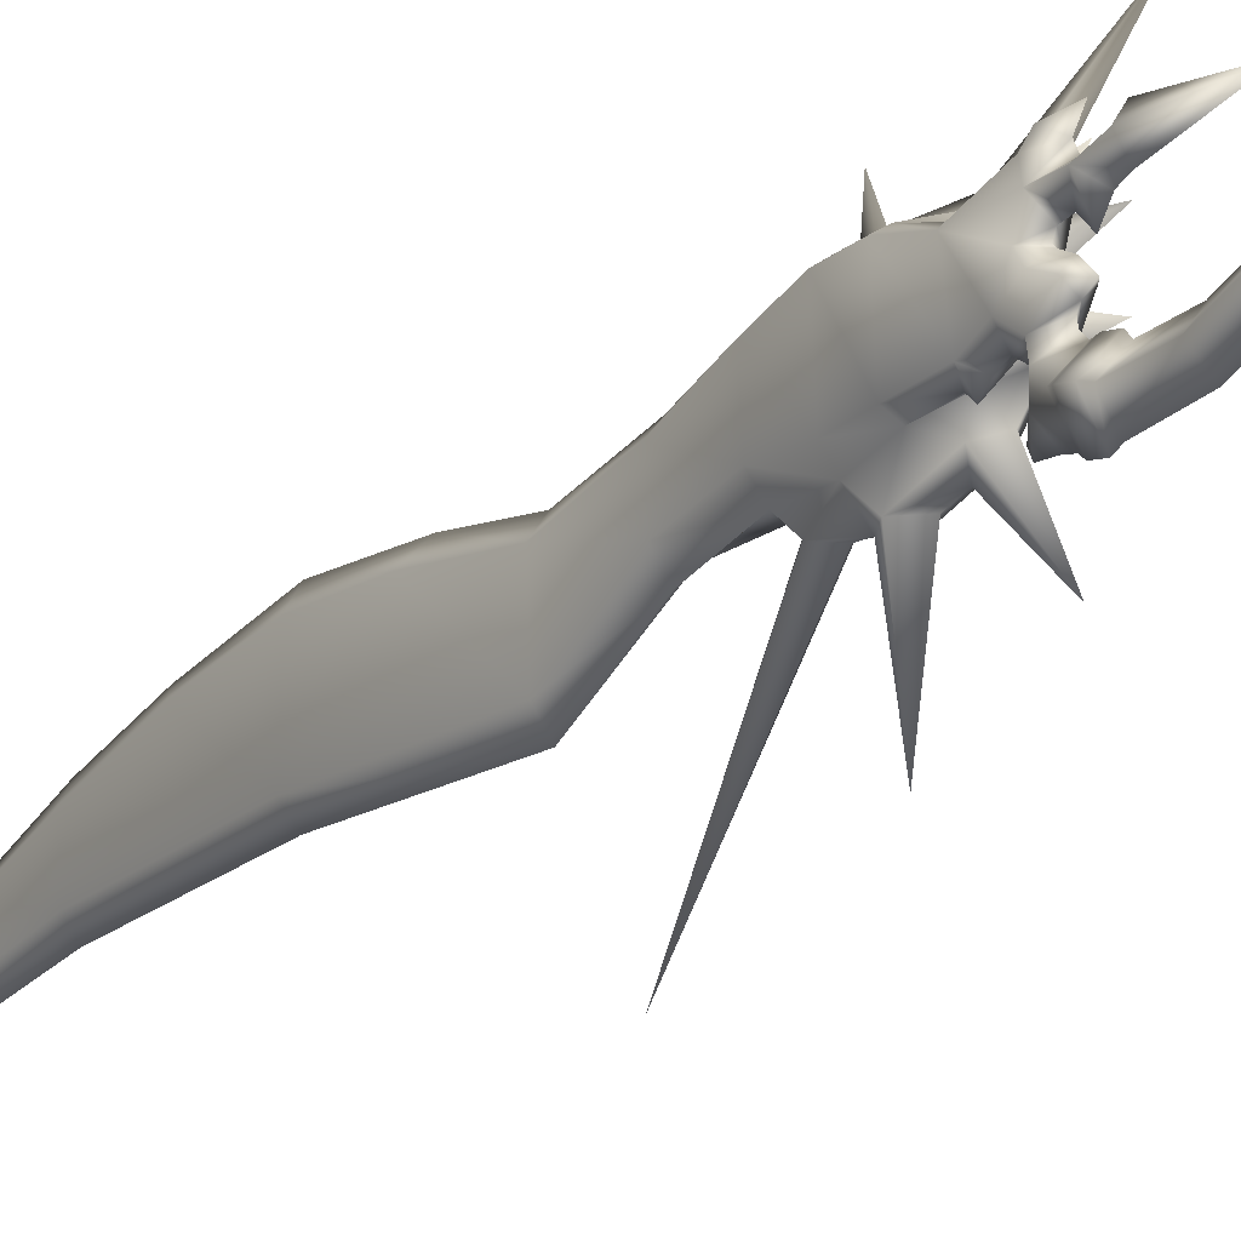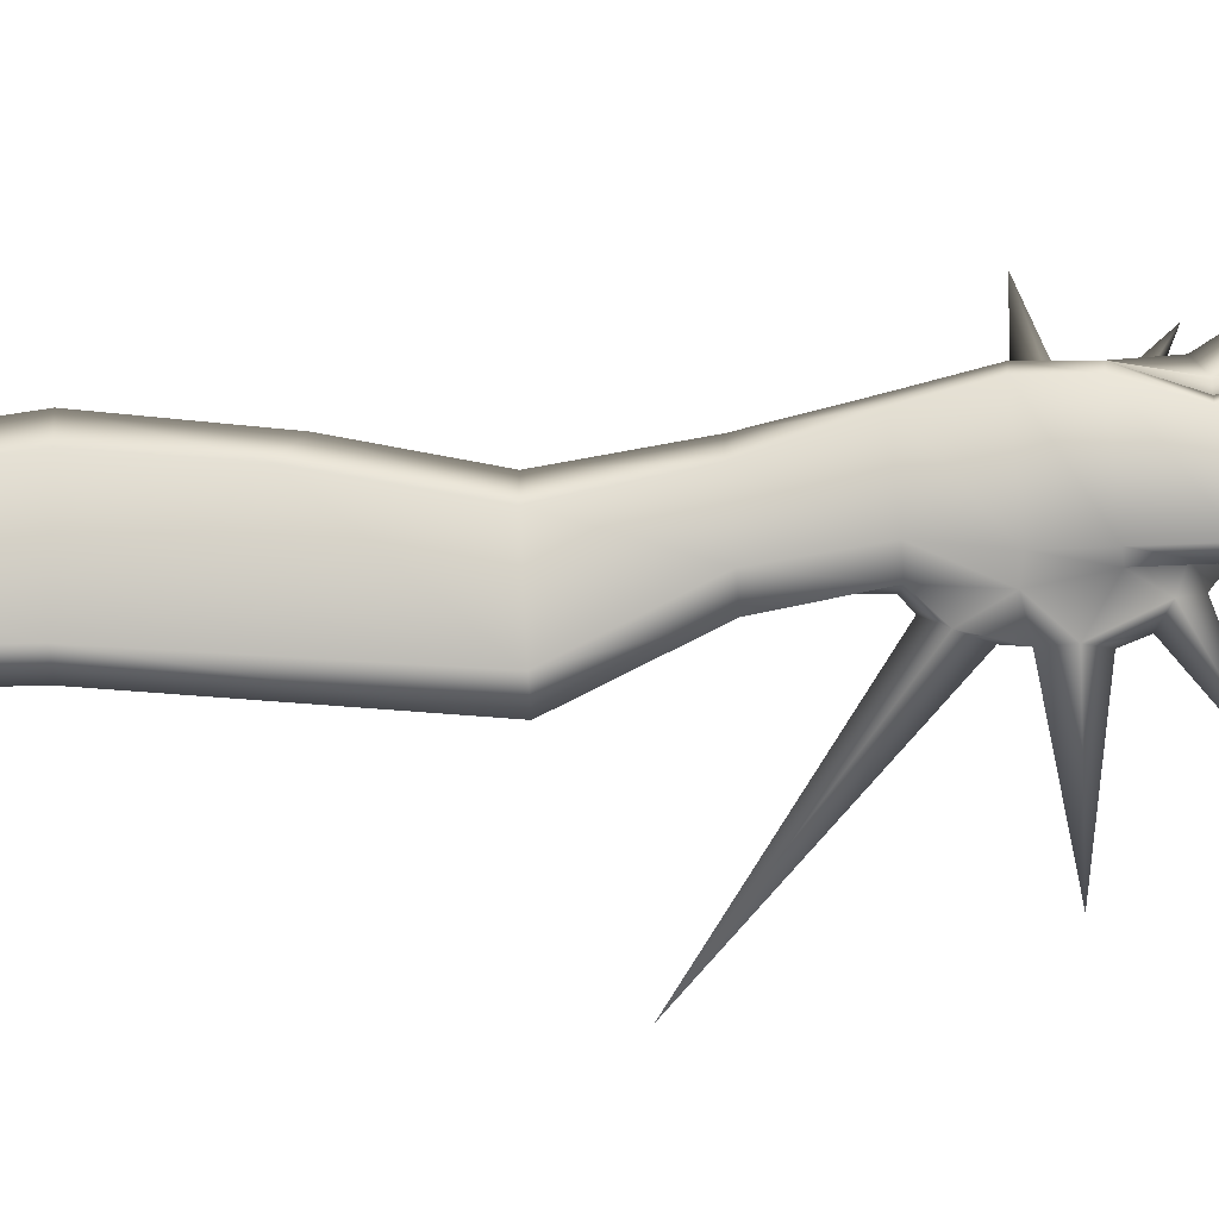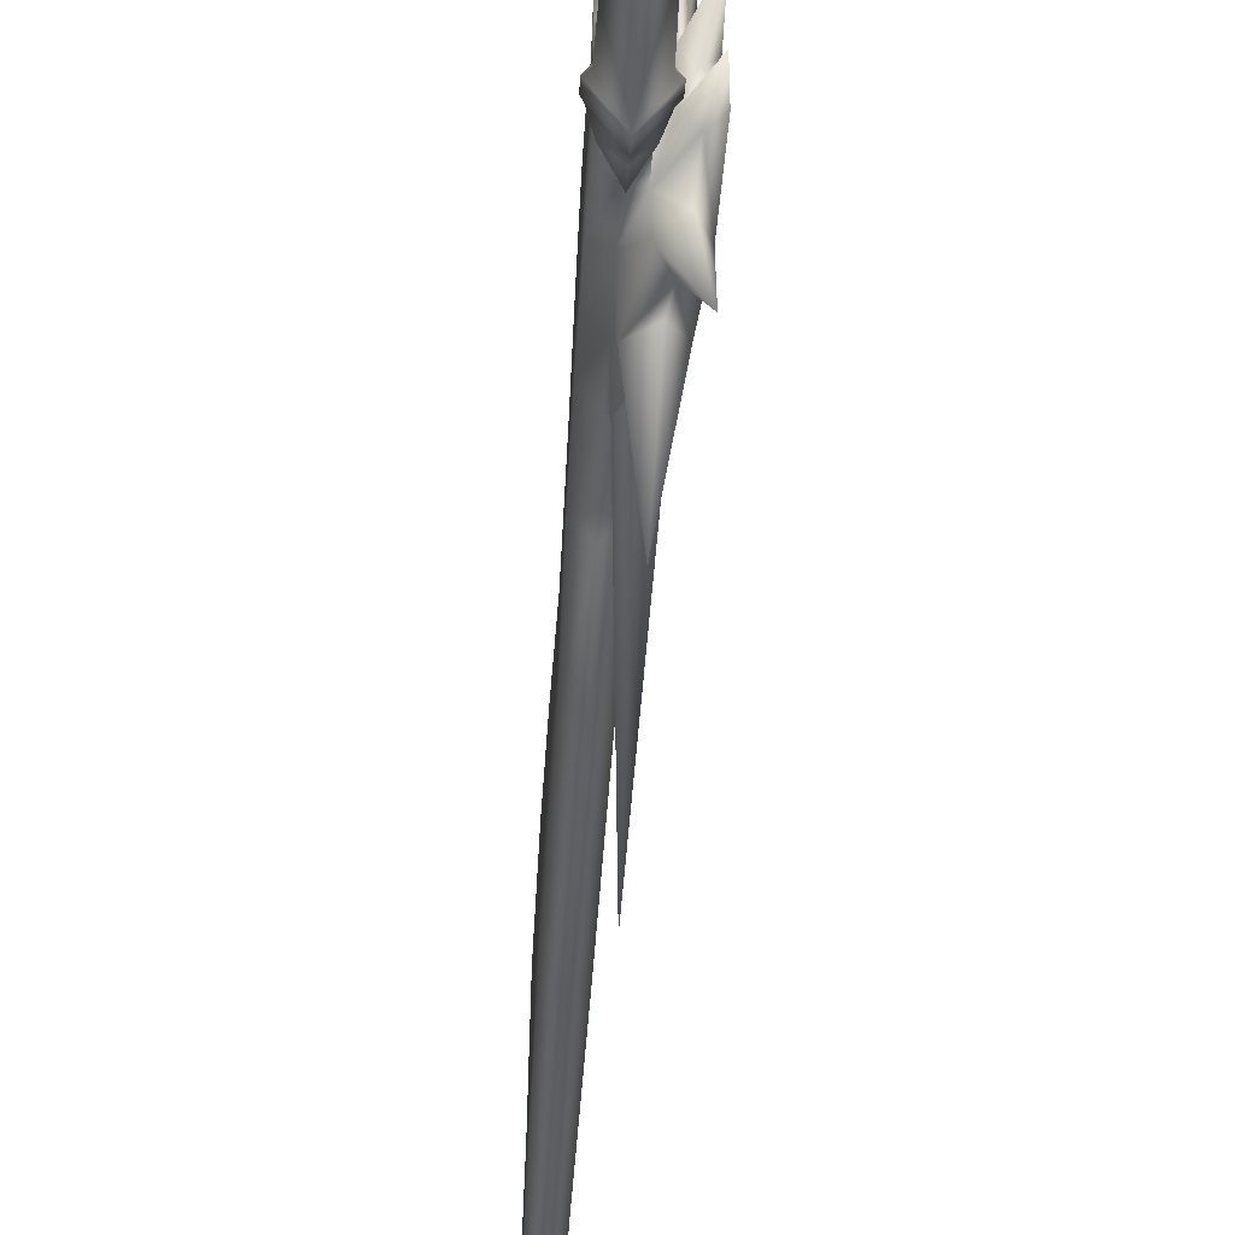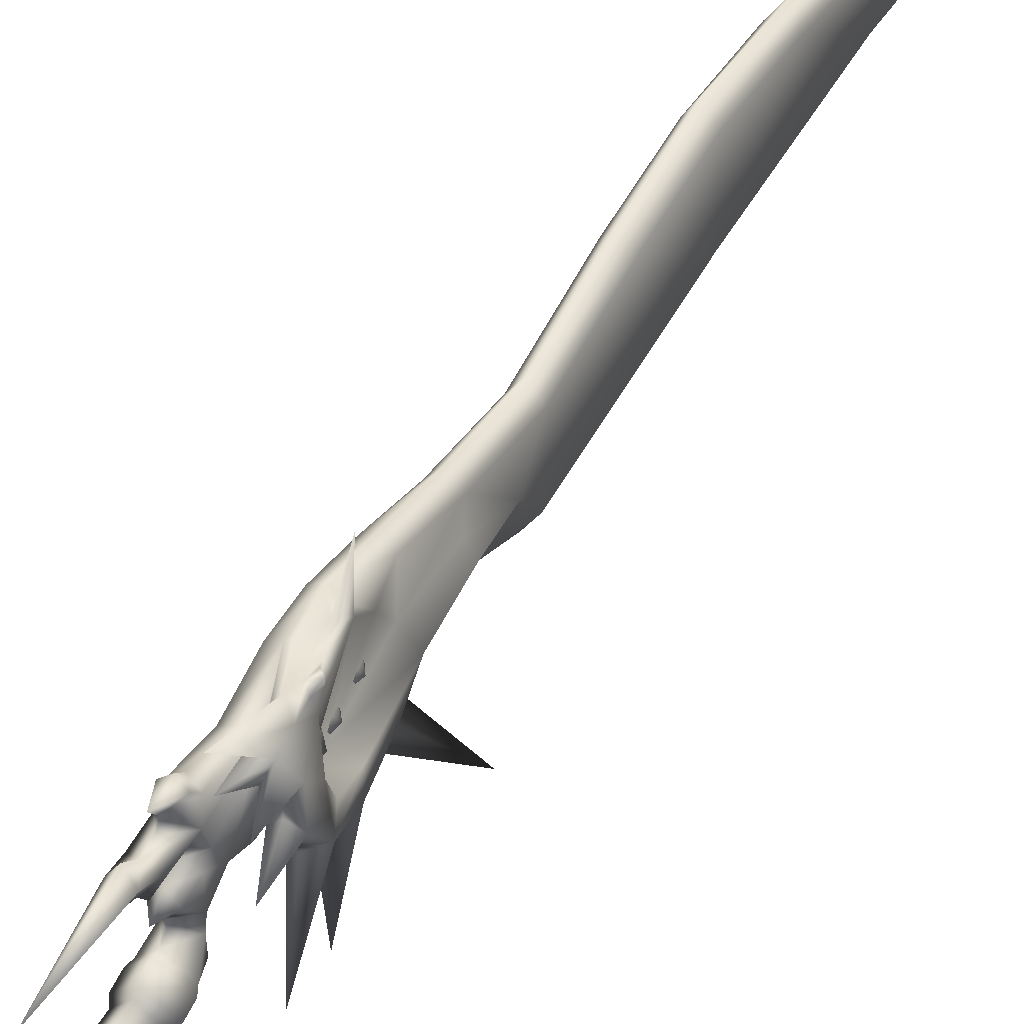
<metadata>
{"format":"obj","ext":"obj","renderer":"f3d","projection":"perspective","resolution":1024,"background":"white","views":[{"elev":-20.0,"azim":-33.8,"up":"+Z"},{"elev":-9.9,"azim":-85.6,"up":"+Z"},{"elev":-38.1,"azim":-2.8,"up":"+Z"},{"elev":45.9,"azim":27.4,"up":"+Z"}]}
</metadata>
<code>
o MDL_w21kt10_body
v 0 0.2091 0.0119
v 0.0156 0.2609 -0.0019
v 0 0.2609 0.0181
v 0 0.1584 -0.0069
v 0.0156 0.1647 -0.0256
v 0.0156 0.2134 -0.0069
v 0 0.2609 -0.0219
v 0 0.2178 -0.0262
v 0 0.1709 -0.0444
v -0.0156 0.1647 -0.0256
v -0.0156 0.2134 -0.0069
v 0.0156 0.3097 -0.0113
v 0 0.3159 0.0075
v 0 0.3041 -0.0306
v 0.0162 0.3547 -0.0262
v 0 0.3578 -0.0063
v 0 0.3509 -0.0463
v 0.0169 0.4103 -0.0281
v 0 0.4059 -0.0069
v 0 0.4147 -0.0494
v 0 0.4116 0
v 0.0219 0.4328 -0.0225
v 0 0.4272 0.0037
v 0.0219 0.4172 -0.0262
v 0 0.4384 -0.0494
v 0 0.4228 -0.0531
v 0.0188 0.4397 -0.0206
v 0 0.4347 0.0025
v -0.0188 0.4397 -0.0206
v -0.0213 0.4328 -0.0225
v 0 0.4441 -0.0444
v 0 0.1509 -0.0037
v 0.0206 0.1591 -0.0281
v 0 0.1328 -0.0113
v 0.0206 0.1409 -0.0356
v 0 0.1284 -0.0169
v 0.0175 0.1353 -0.0375
v 0 0.1672 -0.0519
v 0 0.1491 -0.06
v 0 0.1428 -0.0587
v 0.0181 0.1209 -0.0444
v 0 0.1266 -0.0694
v 0.0188 0.1072 -0.0544
v 0 0.1028 -0.0894
v 0 0.0466 -0.0081
v 0 0.0697 -0.0181
v 0.0088 0.0478 0
v -0.0081 0.0478 0
v 0 -0.0078 -0.0069
v 0 0.0841 -0.0369
v 0.0144 0.0784 -0.0075
v -0.0137 0.0784 -0.0075
v 0.0181 0.0972 -0.025
v -0.0188 0.1072 -0.0544
v -0.0175 0.1209 -0.0444
v 0 0.1128 -0.0175
v 0 0.0853 0.0006
v 0 0.0497 0.0063
v -0.0175 0.1353 -0.0375
v 0 0.5209 0.0081
v 0 0.5116 -0.0006
v -0.0131 0.5103 0.0156
v -0.0131 0.5641 0.0144
v 0 0.5634 0.0069
v -0.0131 0.6084 0.0131
v 0 0.6109 -0.0025
v -0.0131 0.6641 0.0188
v 0 0.6634 0.0006
v 0 0.5709 0.1031
v -0.0125 0.5216 0.0794
v 0 0.5216 0.0862
v -0.0125 0.5709 0.0944
v 0 0.6153 0.1037
v -0.0125 0.6153 0.0944
v -0.0125 0.6691 0.0806
v -0.0125 0.7441 0.0562
v -0.0131 0.7391 0.0069
v -0.0125 0.8384 0.0375
v -0.0131 0.8341 -0.0394
v 0 0.6697 0.09
v 0.0125 0.6691 0.0806
v 0.0137 0.6147 0.0944
v 0 0.7447 0.0719
v 0 0.8391 0.0562
v 0 0.9359 0.0756
v -0.0125 0.9516 0.0587
v 0 1.055 0.0887
v -0.0125 1.053 0.0675
v 0 1.179 0.0719
v 0.0125 0.7441 0.0562
v 0.0125 0.8384 0.0375
v 0.0125 0.9516 0.0587
v 0.0125 1.053 0.0675
v 0.0125 1.161 0.0556
v 0.0113 1.273 0.0313
v 0 1.277 0.0506
v 0.01 1.362 0.0056
v 0 1.367 0.0219
v 0.0094 1.444 -0.0281
v 0 1.45 -0.0144
v 0.0063 1.548 -0.1013
v 0 0.7384 -0.0137
v 0 0.8334 -0.06
v -0.0131 1.054 -0.0237
v 0 1.053 -0.0413
v -0.0112 1.267 -0.025
v 0 1.264 -0.0425
v -0.0106 1.352 -0.0356
v 0 1.347 -0.0512
v -0.0094 1.433 -0.0556
v 0 1.428 -0.0694
v 0 1.605 -0.1331
v 0.01 1.433 -0.0556
v 0.0131 0.7391 0.0012
v 0.0131 0.8341 -0.0394
v 0.0131 1.054 -0.0237
v 0.0113 1.267 -0.025
v 0.0106 1.352 -0.0356
v -0.0125 1.162 0.0556
v -0.0106 1.273 0.0313
v -0.01 1.362 0.0056
v -0.0094 1.444 -0.0281
v -0.0056 1.548 -0.1013
v 0.0119 0.7784 -0.1981
v 0.0137 0.6584 -0.0113
v 0.0275 0.6391 -0.0162
v 0.0131 0.6216 -0.0256
v 0.0019 0.6416 -0.02
v 0.0131 0.8078 -0.005
v 0.0231 0.7391 0.0144
v 0.0131 0.7416 0.0256
v 0.0294 0.6647 0.0162
v 0.0131 0.6666 -0.0019
v 0.0144 0.5828 -0.1494
v 0.0137 0.6053 -0.0269
v 0.0344 0.5878 -0.0219
v 0.0213 0.5678 -0.0269
v 0.0019 0.5834 -0.0275
v 0.0338 0.5897 0.0044
v 0.0131 0.6647 0.0319
v 0.0388 0.4922 -0.0869
v 0.025 0.5503 -0.0194
v 0.0413 0.5441 -0.005
v 0.0306 0.5253 0
v 0.0144 0.5403 -0.005
v 0.015 0.5859 0.015
v 0.0188 0.5553 0.0231
v 0.0375 0.5547 0.0156
v 0.0425 0.4603 0.0313
v 0.0344 0.5059 0.0256
v 0.0463 0.5084 0.04
v 0.0344 0.5047 0.0494
v 0.0237 0.5053 0.0375
v 0.0406 0.5378 0.0494
v 0.0294 0.5422 0.0506
v 0.0319 0.5478 0.085
v 0.0431 0.5122 0.0737
v 0.0431 0.4578 0.0838
v 0.0338 0.5053 0.0625
v 0.0288 0.5091 0.0875
v 0.0225 0.5028 0.0706
v 0.0325 0.5547 0.0994
v 0.0437 0.5359 0.13
v 0.0275 0.5484 0.095
v 0.0269 0.5597 0.1056
v 0.0225 0.5703 0.1
v 0.0219 0.5522 0.1006
v 0.0181 0.6147 0.15
v 0.0188 0.5941 0.1037
v 0.0219 0.6047 0.0975
v 0.0125 0.5972 0.0988
v 0.04 0.4228 0.1838
v 0.0325 0.5228 0.1013
v 0.0213 0.5328 0.11
v 0.0169 0.5222 0.0981
v 0.0281 0.5697 0.0938
v 0.0175 0.6347 0.0719
v 0.015 0.5697 0.0962
v 0.0225 0.4578 0.1075
v 0.0125 0.5216 0.0794
v 0.0056 0.5703 0.1044
v 0.0131 0.5328 0.0156
v 0.0131 0.5109 0.015
v 0.0131 0.4584 -0.0037
v 0.0131 0.4597 -0.0237
v 0 0.4416 0.0094
v 0 0.4428 0.0169
v 0 0.4547 -0.0413
v 0 0.4741 -0.0388
v 0 0.4391 0.0219
v 0.0106 0.4416 0.0319
v 0 0.4266 0.0281
v -0.01 0.4416 0.0319
v 0.0131 0.4609 0.0106
v 0 0.4416 0.0431
v -0.0125 0.4609 0.0406
v 0.0125 0.4609 0.0406
v 0 0.4553 0.0506
v 0.0137 0.4834 0.0269
v 0.0137 0.4684 0.0531
v -0.0131 0.4609 0.0106
v 0 0.4734 -0.0056
v 0 0.4747 0.0044
v 0 0.4878 0.0137
v 0 0.4741 -0.0144
v 0 0.4784 -0.03
v 0 0.5009 0.0088
v 0 0.4584 0.0538
v -0.0137 0.4684 0.0531
v -0.0131 0.4834 0.0269
v 0.0137 0.4597 0.0763
v 0 0.4547 0.0606
v 0.0131 0.4291 0.0756
v 0 0.4416 0.0619
v 0 0.4216 0.0856
v -0.0137 0.4597 0.0763
v 0 0.4278 0.0469
v 0 0.4159 0.0625
v 0 0.4022 0.0669
v 0.01 0.4041 0.0844
v 0 0.3016 0.0806
v 0 0.4047 0.1
v -0.01 0.4041 0.0844
v 0 0.4378 0.0862
v -0.0131 0.4291 0.0756
v 0 0.4428 0.0962
v 0.01 0.4566 0.105
v 0 0.4316 0.1106
v -0.0094 0.4566 0.105
v 0 0.4603 0.1112
v 0 0.4703 0.1013
v -0.0106 0.4666 0.095
v 0.0113 0.4666 0.095
v -0.0156 0.2609 -0.0019
v -0.0156 0.3097 -0.0113
v -0.0156 0.3547 -0.0262
v -0.0169 0.4103 -0.0281
v -0.0213 0.4172 -0.0262
v -0.02 0.1591 -0.0281
v -0.02 0.1409 -0.0356
v -0.0175 0.0972 -0.025
v -0.0131 0.4584 -0.0037
v -0.0131 0.4597 -0.0237
v 0.0281 0.5622 0.04
v 0.0162 0.5659 0.0306
v 0.0175 0.5734 0.0419
v 0.02 0.5528 0.03
v 0.0237 0.5472 0.0419
v 0.025 0.5541 0.0531
v 0.0219 0.5672 0.0531
v 0.0206 0.5916 0.0294
v 0.015 0.5953 0.0225
v 0.015 0.5997 0.03
v 0.0156 0.5866 0.0225
v 0.0169 0.5822 0.03
v 0.0169 0.5872 0.0375
v 0.0162 0.5953 0.0375
v 0.0194 0.6197 0.0375
v 0.0137 0.6241 0.0313
v 0.0144 0.6278 0.0381
v 0.0144 0.6159 0.0313
v 0.015 0.6116 0.0381
v 0.0156 0.6159 0.045
v 0.0156 0.6241 0.045
f 1 2 3
f 4 5 6
f 6 7 2
f 8 5 9
f 9 10 8
f 11 8 10
f 10 4 11
f 1 11 4
f 3 12 13
f 12 3 2
f 2 14 12
f 14 2 7
f 13 15 16
f 15 13 12
f 12 17 15
f 17 12 14
f 16 18 19
f 18 16 15
f 15 20 18
f 20 15 17
f 21 22 23
f 22 21 24
f 19 24 21
f 24 25 22
f 25 24 26
f 18 26 24
f 26 18 20
f 24 19 18
f 23 27 28
f 28 29 23
f 30 23 29
f 29 31 30
f 25 30 31
f 27 23 22
f 31 27 22
f 31 22 25
f 6 2 1
f 4 6 1
f 8 7 6
f 7 8 11
f 5 8 6
f 32 5 4
f 5 32 33
f 34 33 32
f 33 34 35
f 36 35 34
f 35 36 37
f 33 9 5
f 9 33 38
f 35 38 33
f 38 35 39
f 37 39 35
f 39 37 40
f 40 37 41
f 42 43 44
f 43 42 41
f 40 41 42
f 45 46 47
f 46 45 48
f 49 48 45
f 46 50 51
f 50 46 52
f 48 52 46
f 50 43 53
f 53 51 50
f 44 43 50
f 50 54 44
f 42 44 54
f 54 55 42
f 49 45 47
f 56 53 41
f 53 56 57
f 57 51 53
f 51 57 58
f 58 47 51
f 47 58 49
f 56 37 36
f 36 59 56
f 55 56 59
f 59 40 55
f 42 55 40
f 37 56 41
f 60 61 62
f 62 63 60
f 64 60 63
f 63 65 64
f 66 64 65
f 65 67 66
f 68 66 67
f 69 70 71
f 70 69 72
f 73 72 69
f 72 73 74
f 72 62 70
f 62 72 63
f 74 63 72
f 63 74 65
f 75 65 74
f 65 75 67
f 76 67 75
f 67 76 77
f 78 77 76
f 77 78 79
f 80 74 73
f 73 81 80
f 80 75 74
f 73 82 81
f 83 75 80
f 75 83 76
f 84 76 83
f 76 84 78
f 85 78 84
f 78 85 86
f 87 86 85
f 86 87 88
f 89 88 87
f 90 80 81
f 80 90 83
f 91 83 90
f 83 91 84
f 92 84 91
f 84 92 85
f 93 85 92
f 85 93 87
f 94 87 93
f 87 94 89
f 95 89 94
f 89 95 96
f 97 96 95
f 96 97 98
f 99 98 97
f 98 99 100
f 101 100 99
f 77 68 67
f 68 77 102
f 79 102 77
f 102 79 103
f 104 103 79
f 103 104 105
f 106 105 104
f 105 106 107
f 108 107 106
f 107 108 109
f 110 109 108
f 109 110 111
f 112 111 110
f 111 112 113
f 103 114 102
f 114 103 115
f 105 115 103
f 86 79 78
f 79 86 104
f 88 104 86
f 116 91 115
f 91 116 92
f 116 93 92
f 116 115 105
f 105 107 116
f 117 116 107
f 107 109 117
f 118 117 109
f 109 111 118
f 113 118 111
f 104 88 119
f 120 106 104
f 119 88 89
f 89 96 119
f 120 119 96
f 96 98 120
f 94 93 116
f 116 117 94
f 95 94 117
f 117 118 95
f 97 95 118
f 118 113 97
f 99 97 113
f 113 101 99
f 121 106 120
f 106 121 108
f 122 108 121
f 108 122 110
f 123 110 122
f 121 120 98
f 98 100 121
f 122 121 100
f 112 100 101
f 101 113 112
f 100 123 122
f 123 100 112
f 112 110 123
f 124 125 126
f 124 126 127
f 124 127 128
f 128 125 124
f 129 130 114
f 130 129 131
f 114 130 132
f 133 114 132
f 132 126 133
f 133 126 125
f 134 135 136
f 134 136 137
f 138 134 137
f 134 138 135
f 126 135 127
f 135 126 136
f 132 136 126
f 136 132 139
f 130 131 140
f 141 142 143
f 141 143 144
f 145 141 144
f 141 145 142
f 136 143 142
f 136 142 137
f 132 140 146
f 130 140 132
f 139 132 146
f 146 147 139
f 139 147 148
f 149 150 151
f 149 151 152
f 153 149 152
f 149 153 150
f 143 151 150
f 151 143 154
f 143 150 144
f 154 147 155
f 155 156 154
f 157 154 156
f 148 147 154
f 154 143 148
f 158 159 157
f 158 157 160
f 161 158 160
f 158 161 159
f 151 159 152
f 159 151 157
f 154 157 151
f 162 163 164
f 164 156 162
f 165 163 162
f 162 166 165
f 167 165 166
f 167 163 165
f 163 167 164
f 168 169 170
f 168 170 82
f 171 168 82
f 168 171 169
f 172 160 173
f 172 173 174
f 175 160 172
f 176 166 162
f 162 156 176
f 170 169 166
f 170 166 176
f 177 82 170
f 82 177 81
f 140 81 177
f 176 156 155
f 90 140 131
f 131 129 90
f 91 90 129
f 129 115 91
f 140 90 81
f 169 171 178
f 169 178 166
f 179 161 160
f 179 160 175
f 180 179 175
f 175 69 180
f 180 161 179
f 166 178 167
f 64 66 138
f 138 145 64
f 175 172 174
f 174 181 175
f 69 175 181
f 178 174 167
f 174 178 181
f 171 181 178
f 181 171 73
f 82 73 171
f 182 150 153
f 150 182 144
f 145 144 182
f 153 152 159
f 153 159 161
f 138 142 145
f 142 138 137
f 60 182 183
f 183 61 60
f 182 60 64
f 64 145 182
f 69 71 180
f 181 73 69
f 120 104 119
f 114 68 102
f 68 114 133
f 115 129 114
f 128 127 135
f 128 135 66
f 184 28 27
f 27 185 184
f 184 186 28
f 186 184 187
f 185 188 189
f 188 185 31
f 27 31 185
f 190 191 192
f 192 193 190
f 184 194 187
f 195 192 191
f 192 195 193
f 196 193 195
f 195 197 198
f 198 196 195
f 197 195 191
f 194 191 190
f 191 194 197
f 199 197 194
f 197 199 200
f 187 194 190
f 190 201 187
f 194 202 203
f 203 204 194
f 199 194 204
f 204 183 199
f 180 199 183
f 183 182 180
f 202 184 185
f 184 202 194
f 205 202 185
f 185 206 205
f 183 207 61
f 207 183 204
f 198 200 208
f 208 209 198
f 196 198 209
f 209 210 196
f 201 196 210
f 210 204 201
f 203 201 204
f 200 198 197
f 200 211 212
f 208 200 212
f 212 209 208
f 211 213 214
f 213 211 215
f 212 211 214
f 214 216 212
f 217 214 213
f 213 218 217
f 219 220 221
f 221 220 222
f 222 223 221
f 215 222 220
f 222 215 223
f 213 215 220
f 220 219 213
f 215 211 224
f 224 216 215
f 225 215 216
f 226 227 228
f 228 229 226
f 230 228 227
f 228 230 229
f 231 229 230
f 229 231 232
f 71 232 231
f 232 71 70
f 231 230 227
f 233 231 227
f 227 226 233
f 211 233 226
f 180 71 233
f 233 211 180
f 200 180 211
f 199 180 200
f 71 231 233
f 173 160 157
f 156 173 157
f 173 156 164
f 146 170 147
f 170 155 147
f 155 170 176
f 68 128 66
f 133 125 128
f 133 128 68
f 173 164 167
f 173 167 174
f 180 182 153
f 180 153 161
f 47 46 51
f 41 53 43
f 206 185 189
f 226 224 211
f 224 226 216
f 218 213 219
f 219 225 218
f 1 3 234
f 11 234 7
f 234 11 1
f 3 13 235
f 234 3 235
f 235 14 234
f 234 14 7
f 13 16 236
f 235 13 236
f 236 17 235
f 235 17 14
f 16 19 237
f 236 16 237
f 237 20 236
f 236 20 17
f 21 23 30
f 238 21 30
f 30 25 238
f 26 238 25
f 238 26 237
f 26 20 237
f 238 19 21
f 19 238 237
f 10 32 4
f 239 32 10
f 32 239 34
f 240 34 239
f 34 240 36
f 59 36 240
f 9 239 10
f 38 239 9
f 239 38 240
f 39 240 38
f 240 39 59
f 40 59 39
f 241 54 50
f 50 52 241
f 56 55 241
f 57 241 52
f 58 52 48
f 58 48 49
f 28 242 29
f 242 28 186
f 243 189 188
f 242 186 187
f 242 187 201
f 201 190 193
f 202 201 203
f 201 202 242
f 202 243 242
f 243 202 205
f 205 206 243
f 29 243 31
f 243 188 31
f 62 61 207
f 62 204 210
f 204 62 207
f 216 209 212
f 209 216 70
f 232 70 216
f 216 214 225
f 214 217 225
f 217 218 225
f 219 221 223
f 215 225 223
f 210 209 70
f 62 210 70
f 56 241 57
f 57 52 58
f 55 54 241
f 206 189 243
f 242 243 29
f 232 226 229
f 226 232 216
f 201 193 196
f 225 219 223
f 135 138 66
f 244 245 246
f 245 244 247
f 244 248 247
f 248 244 249
f 244 250 249
f 250 244 246
f 251 252 253
f 252 251 254
f 251 255 254
f 255 251 256
f 251 257 256
f 257 251 253
f 258 259 260
f 259 258 261
f 258 262 261
f 262 258 263
f 258 264 263
f 264 258 260
f 139 148 143
f 139 143 136
f 177 146 140
f 146 177 170

</code>
